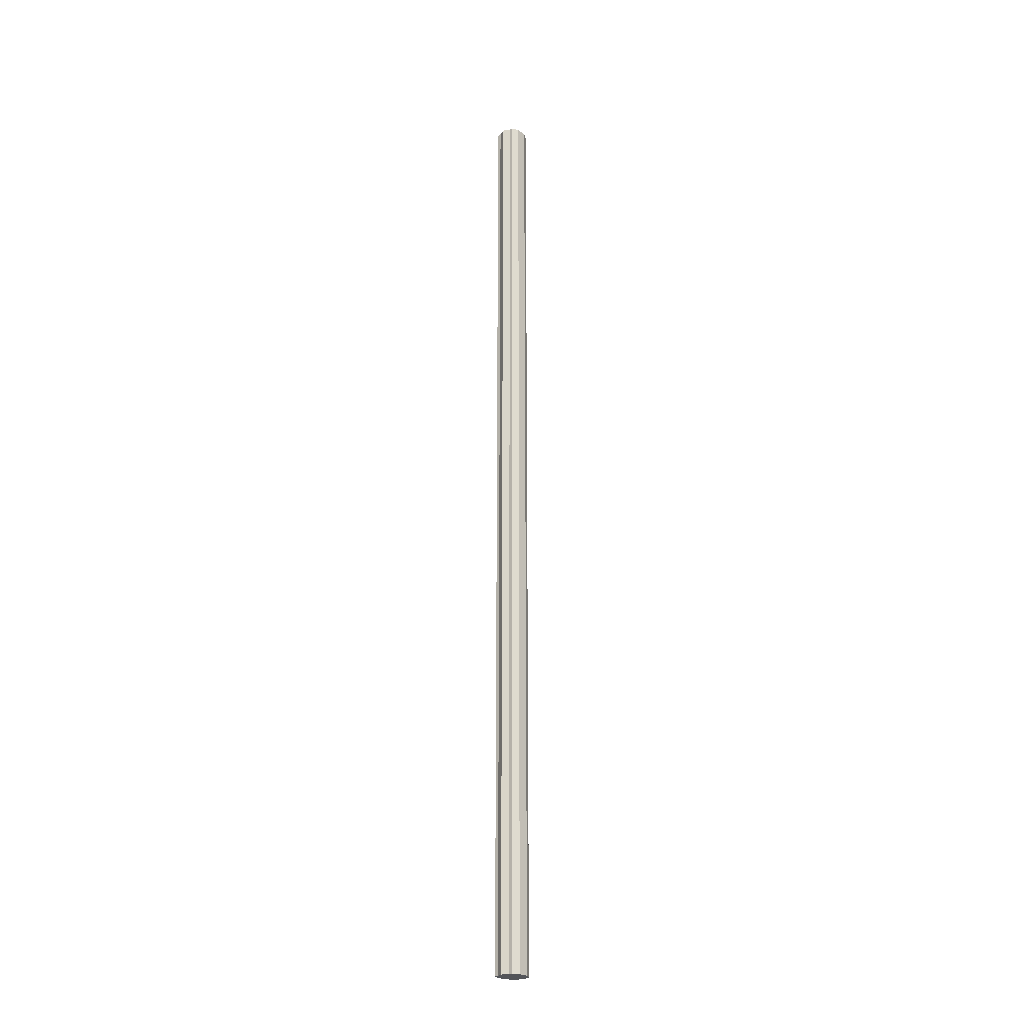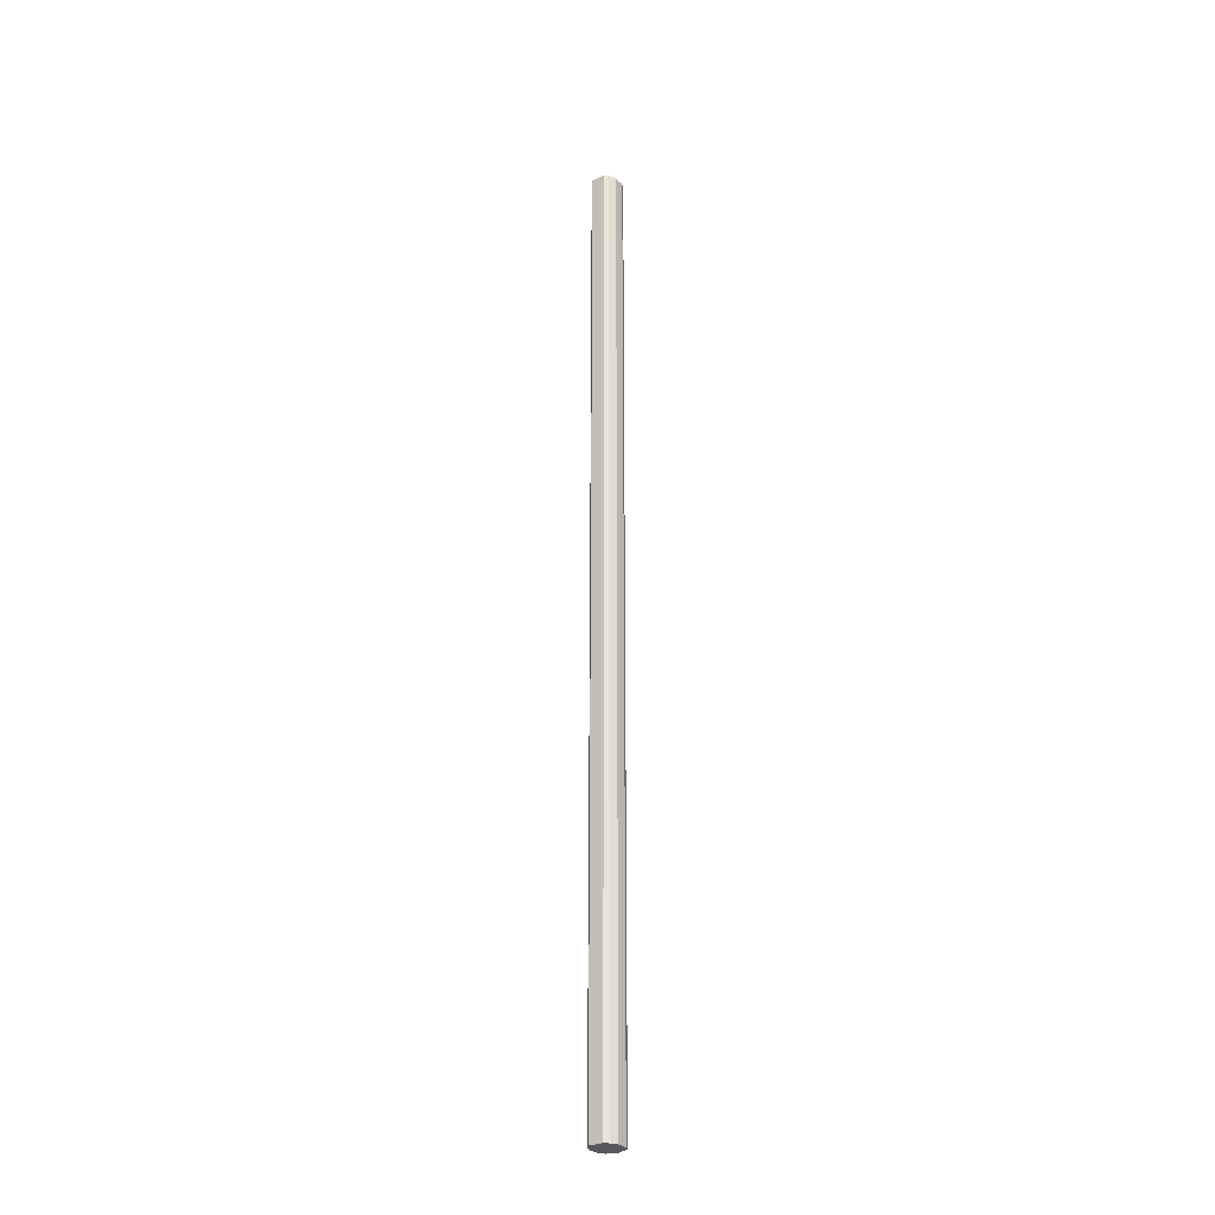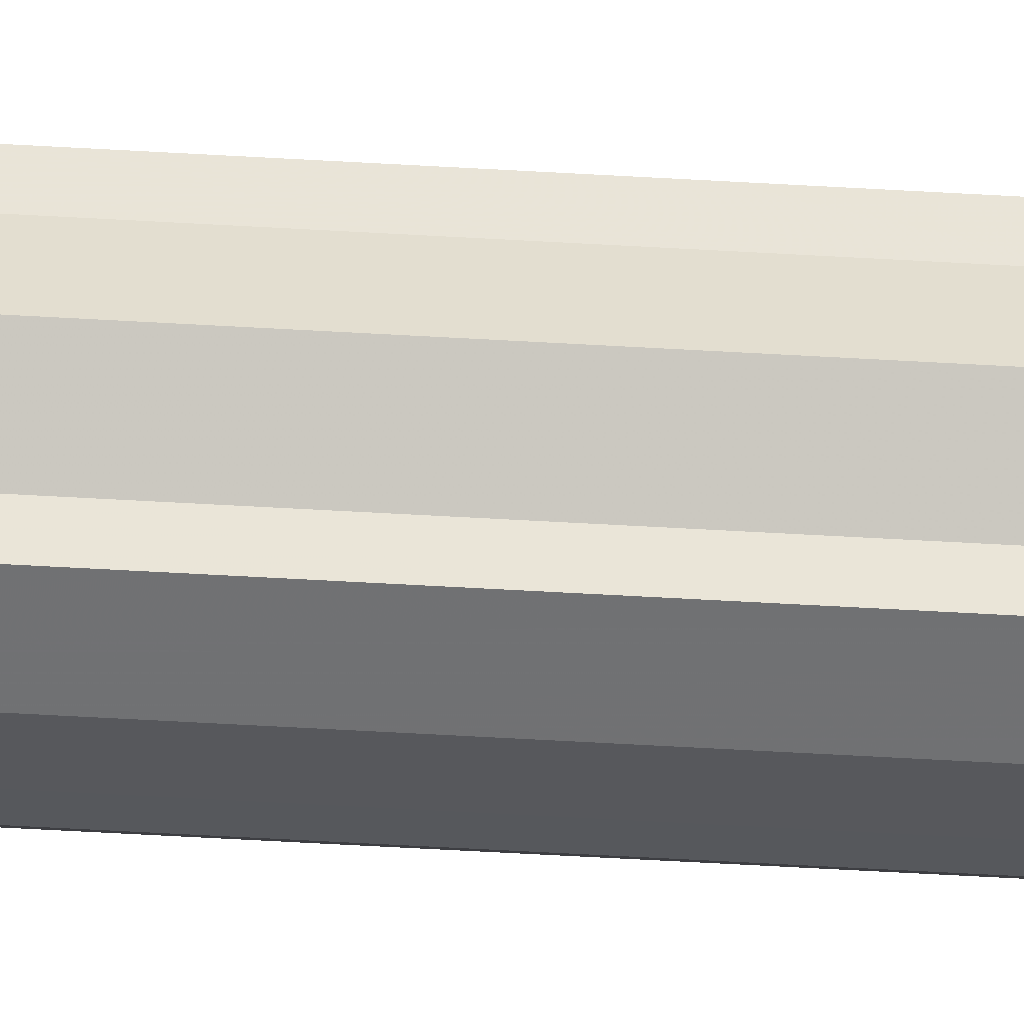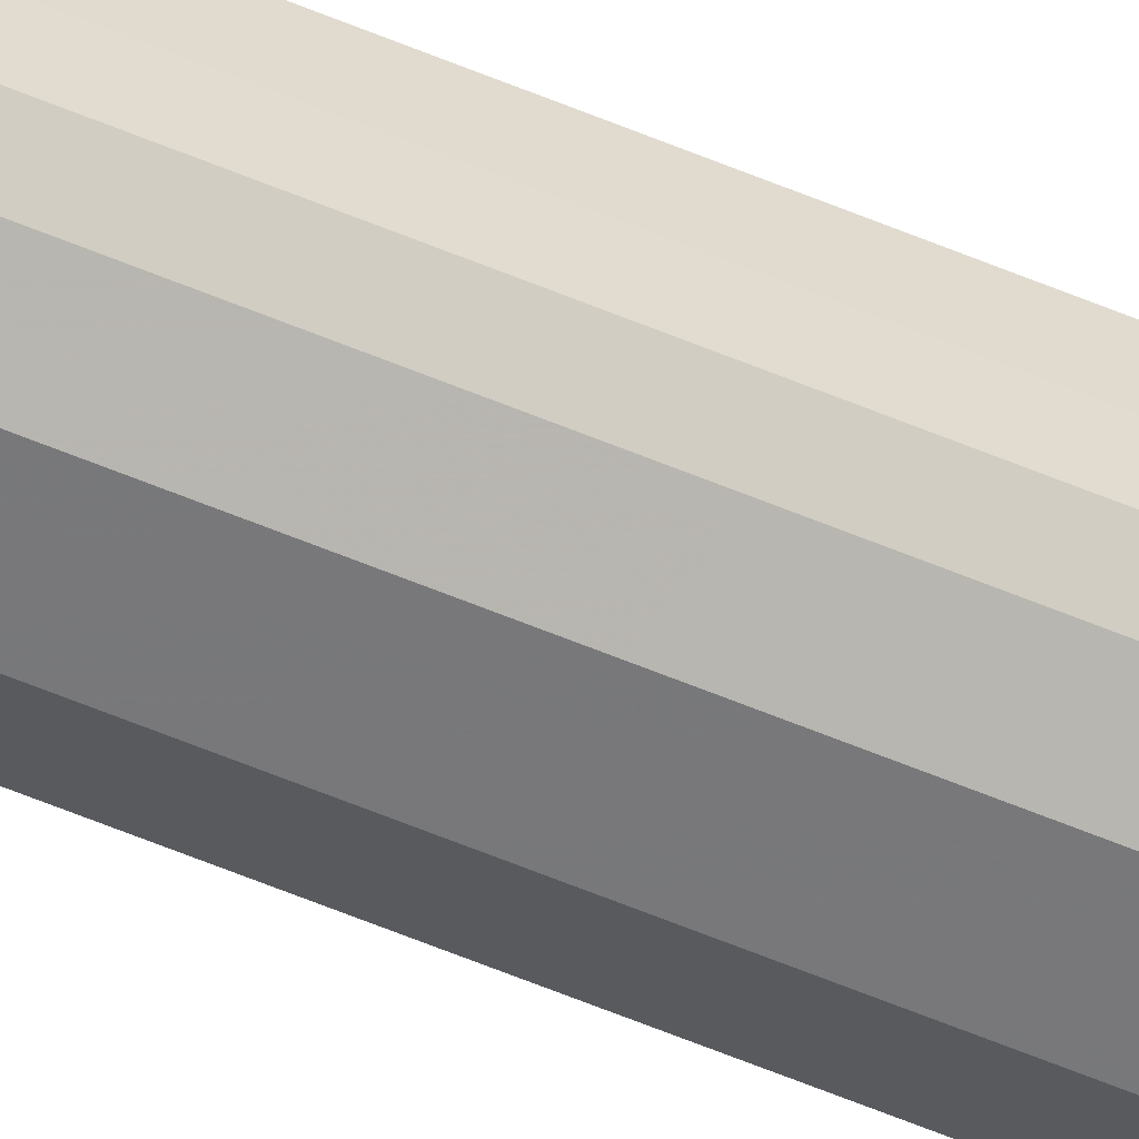
<metadata>
{"format":"obj","ext":"obj","renderer":"f3d","projection":"perspective","resolution":1024,"background":"white","views":[{"elev":-24.4,"azim":130.7,"up":"+Z"},{"elev":-28.9,"azim":-54.8,"up":"+Z"},{"elev":-28.4,"azim":83.9,"up":"+Y"},{"elev":-57.1,"azim":-113.9,"up":"+Y"}]}
</metadata>
<code>
o 6666
v 2230 1874 15.2
v 2230 1874 15.2
v 2230 1874 17.93
v 2231 1874 15.2
v 2230 1874 17.93
v 2230 1874 15.2
v 2230 1874 17.93
v 2231 1874 15.2
v 2231 1874 17.93
v 2230 1874 15.2
v 2230 1874 17.93
v 2231 1874 15.2
v 2231 1874 17.93
v 2230 1874 15.2
v 2230 1874 17.93
v 2231 1874 15.2
v 2231 1874 17.93
v 2230 1874 15.2
v 2230 1874 17.93
v 2231 1874 15.2
v 2231 1874 17.93
v 2230 1874 15.2
v 2230 1874 17.93
v 2230 1874 15.2
v 2231 1874 17.93
v 2230 1874 15.2
v 2230 1874 17.93
v 2230 1874 15.2
v 2230 1874 17.93
v 2230 1874 15.2
v 2230 1874 17.93
v 2230 1874 17.93
v 2230 1874 17.93
v 2230 1874 15.2
v 2230 1874 17.93
v 2231 1874 15.2
v 2231 1874 17.93
v 2230 1874 17.93
v 2230 1874 15.2
v 2230 1874 17.93
v 2230 1874 15.2
v 2231 1874 15.2
v 2231 1874 17.93
v 2230 1874 17.93
v 2230 1874 15.2
v 2230 1874 17.93
v 2230 1874 15.2
v 2231 1874 15.2
v 2231 1874 17.93
v 2230 1874 17.93
v 2230 1874 15.2
v 2230 1874 17.93
v 2230 1874 15.2
v 2231 1874 15.2
v 2231 1874 17.93
v 2230 1874 17.93
v 2230 1874 15.2
v 2230 1874 17.93
v 2230 1874 15.2
v 2231 1874 15.2
v 2231 1874 17.93
v 2230 1874 17.93
v 2230 1874 15.2
v 2230 1874 15.2
v 2230 1874 15.2
v 2230 1874 15.2
v 2230 1874 15.2
v 2231 1874 15.2
v 2230 1874 15.2
v 2231 1874 15.2
v 2230 1874 15.2
v 2231 1874 15.2
v 2230 1874 15.2
v 2231 1874 15.2
v 2230 1874 15.2
v 2231 1874 15.2
v 2230 1874 15.2
v 2230 1874 15.2
v 2230 1874 15.2
v 2230 1874 15.2
v 2230 1874 15.2
v 2230 1874 17.93
v 2230 1874 17.93
v 2230 1874 17.93
v 2230 1874 17.93
v 2231 1874 17.93
v 2230 1874 17.93
v 2231 1874 17.93
v 2230 1874 17.93
v 2231 1874 17.93
v 2230 1874 17.93
v 2231 1874 17.93
v 2230 1874 17.93
v 2231 1874 17.93
v 2230 1874 17.93
v 2230 1874 17.93
v 2230 1874 17.93
v 2230 1874 17.93
f 1 2 3
f 2 4 5
f 6 1 7
f 4 8 9
f 10 6 11
f 8 12 13
f 14 10 15
f 12 16 17
f 18 14 19
f 16 20 21
f 22 18 23
f 20 24 25
f 26 22 27
f 24 28 29
f 30 26 31
f 28 30 32
f 33 34 35
f 35 36 37
f 38 39 33
f 40 41 38
f 37 42 43
f 44 45 40
f 46 47 44
f 43 48 49
f 50 51 46
f 52 53 50
f 49 54 55
f 56 57 52
f 58 59 56
f 55 60 61
f 62 63 58
f 61 64 62
f 65 66 67
f 65 68 66
f 65 67 69
f 65 70 68
f 65 69 71
f 65 72 70
f 65 71 73
f 65 74 72
f 65 73 75
f 65 76 74
f 65 75 77
f 65 78 76
f 65 77 79
f 65 80 78
f 65 79 81
f 65 81 80
f 82 83 84
f 82 85 83
f 82 84 86
f 82 87 85
f 82 86 88
f 82 89 87
f 82 88 90
f 82 91 89
f 82 90 92
f 82 93 91
f 82 92 94
f 82 95 93
f 82 94 96
f 82 97 95
f 82 96 98
f 82 98 97

</code>
